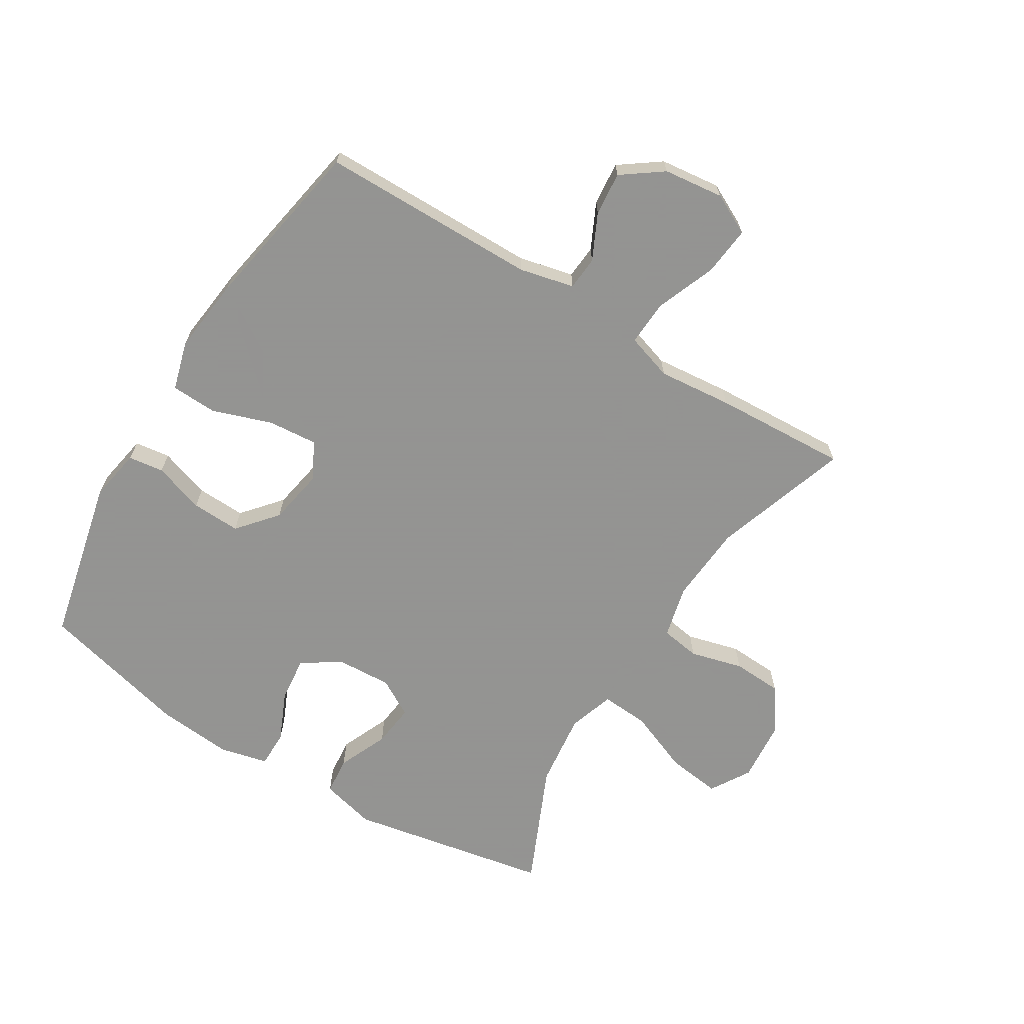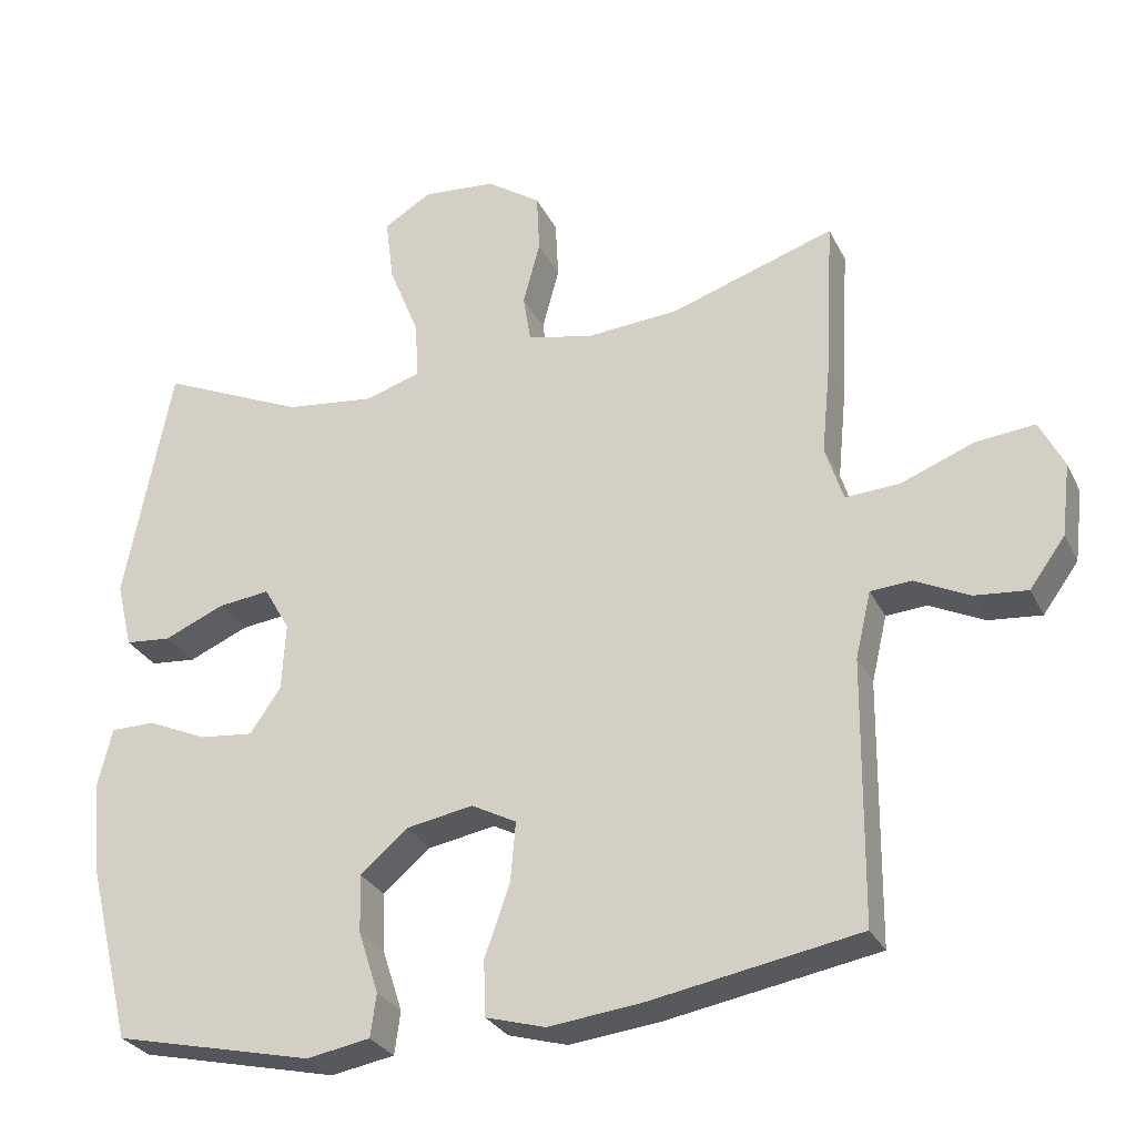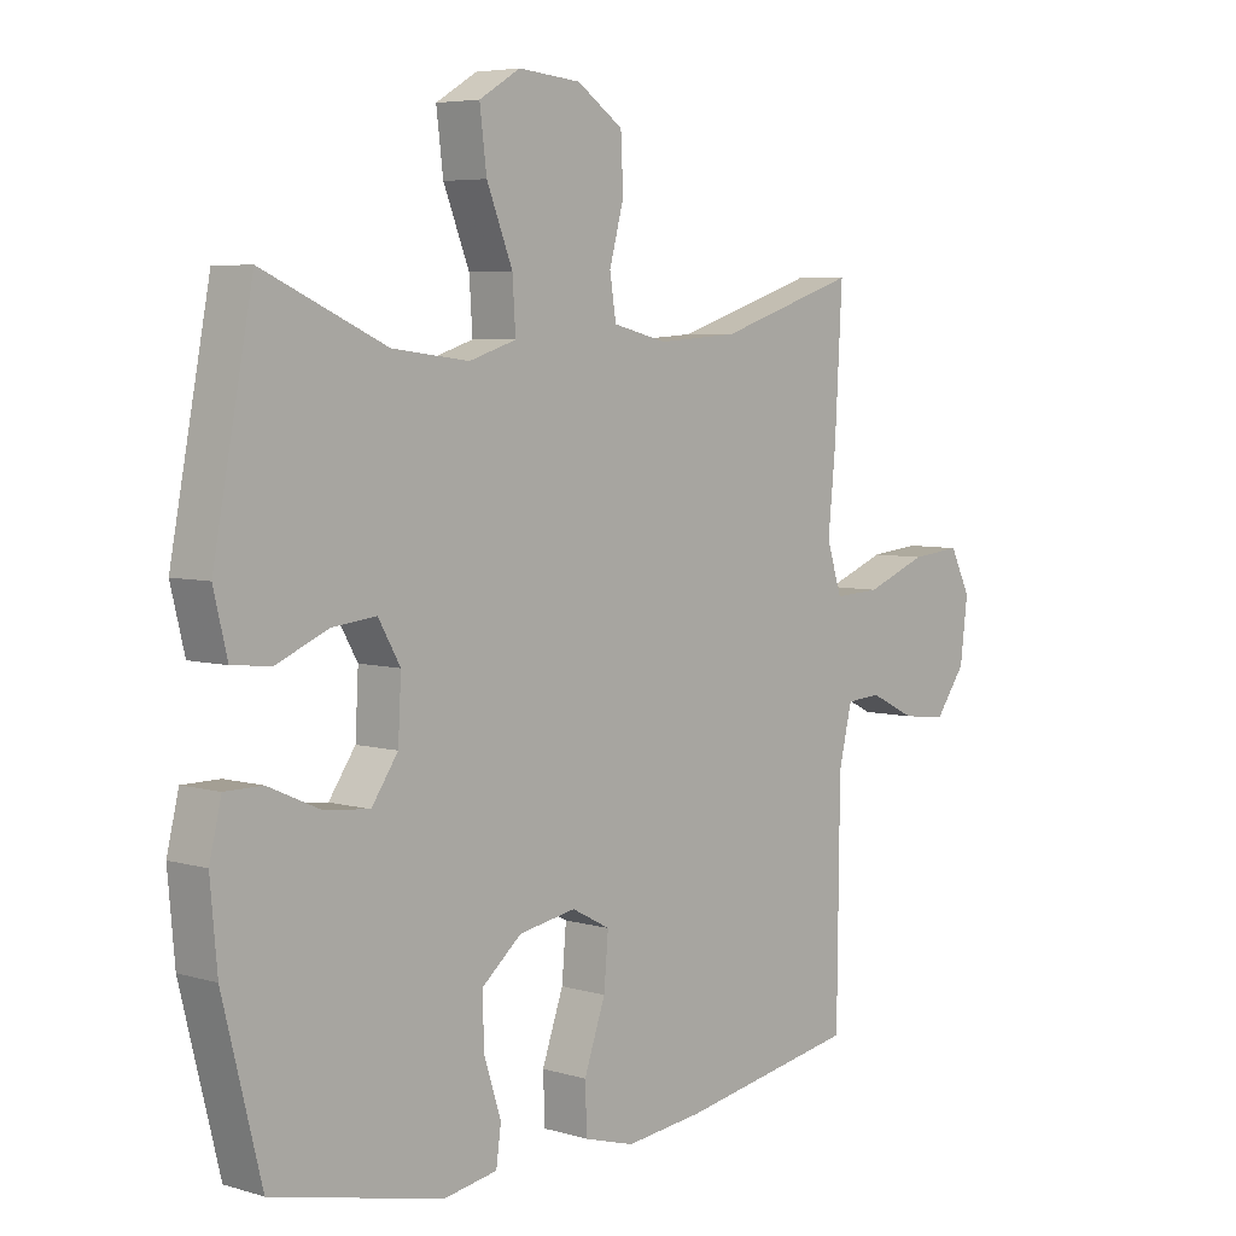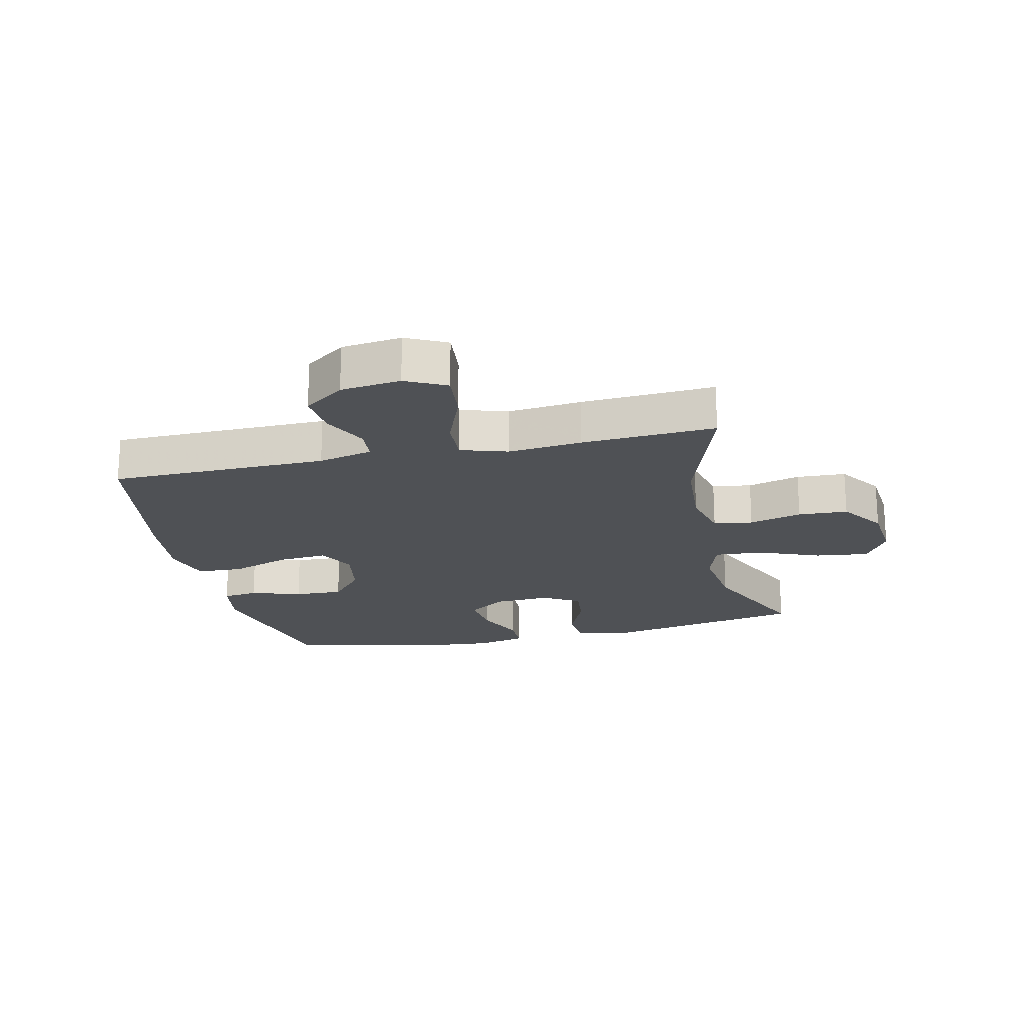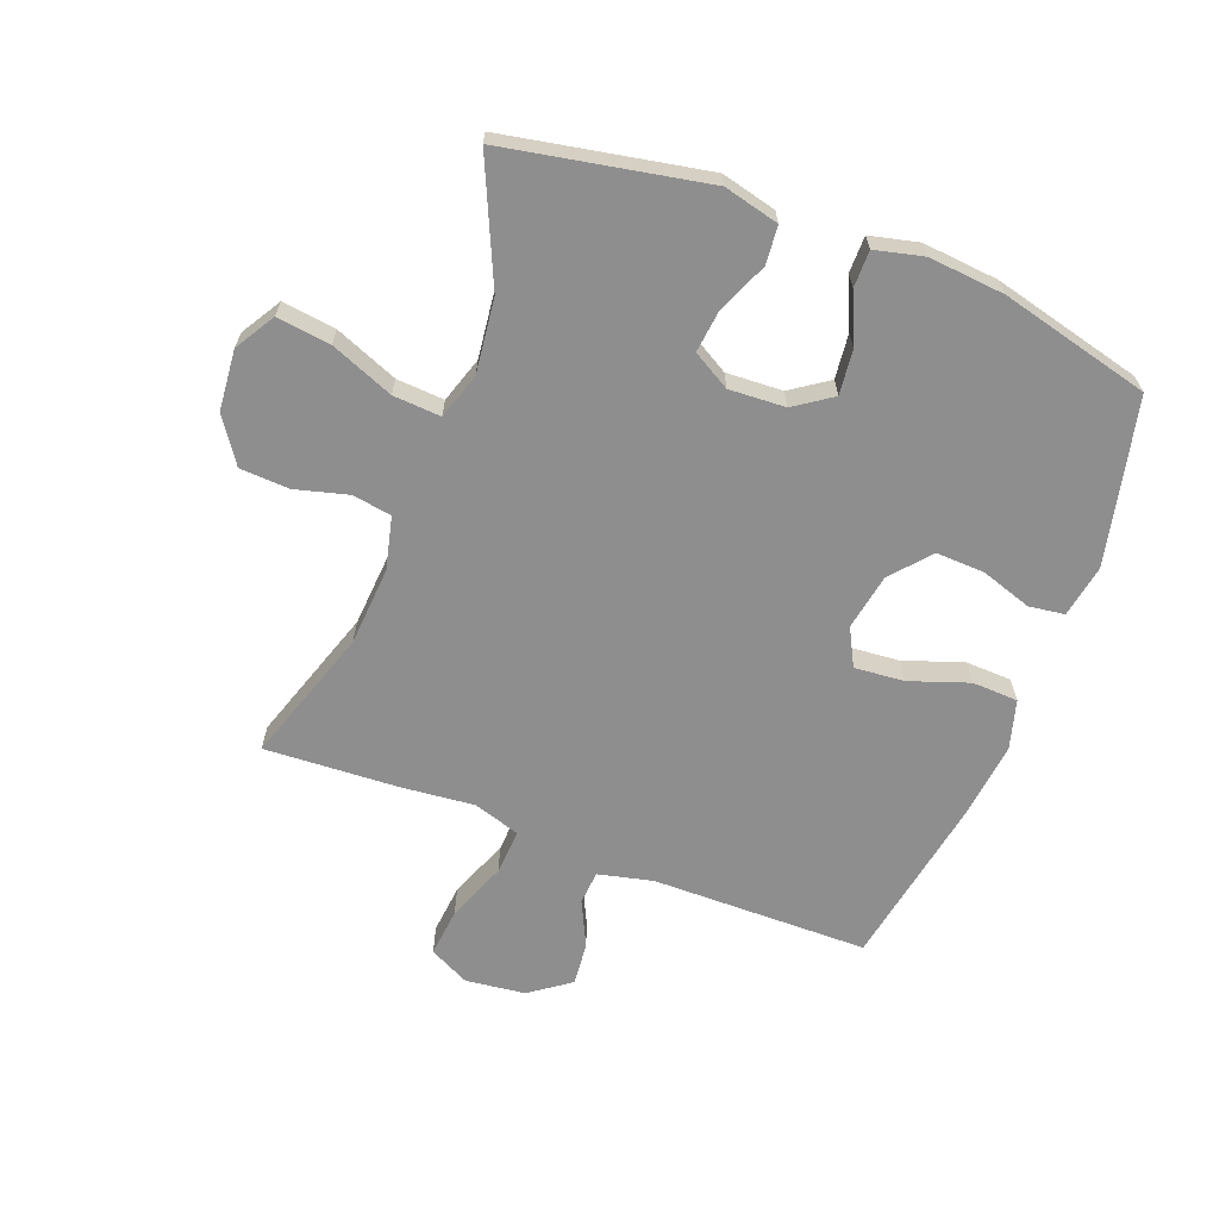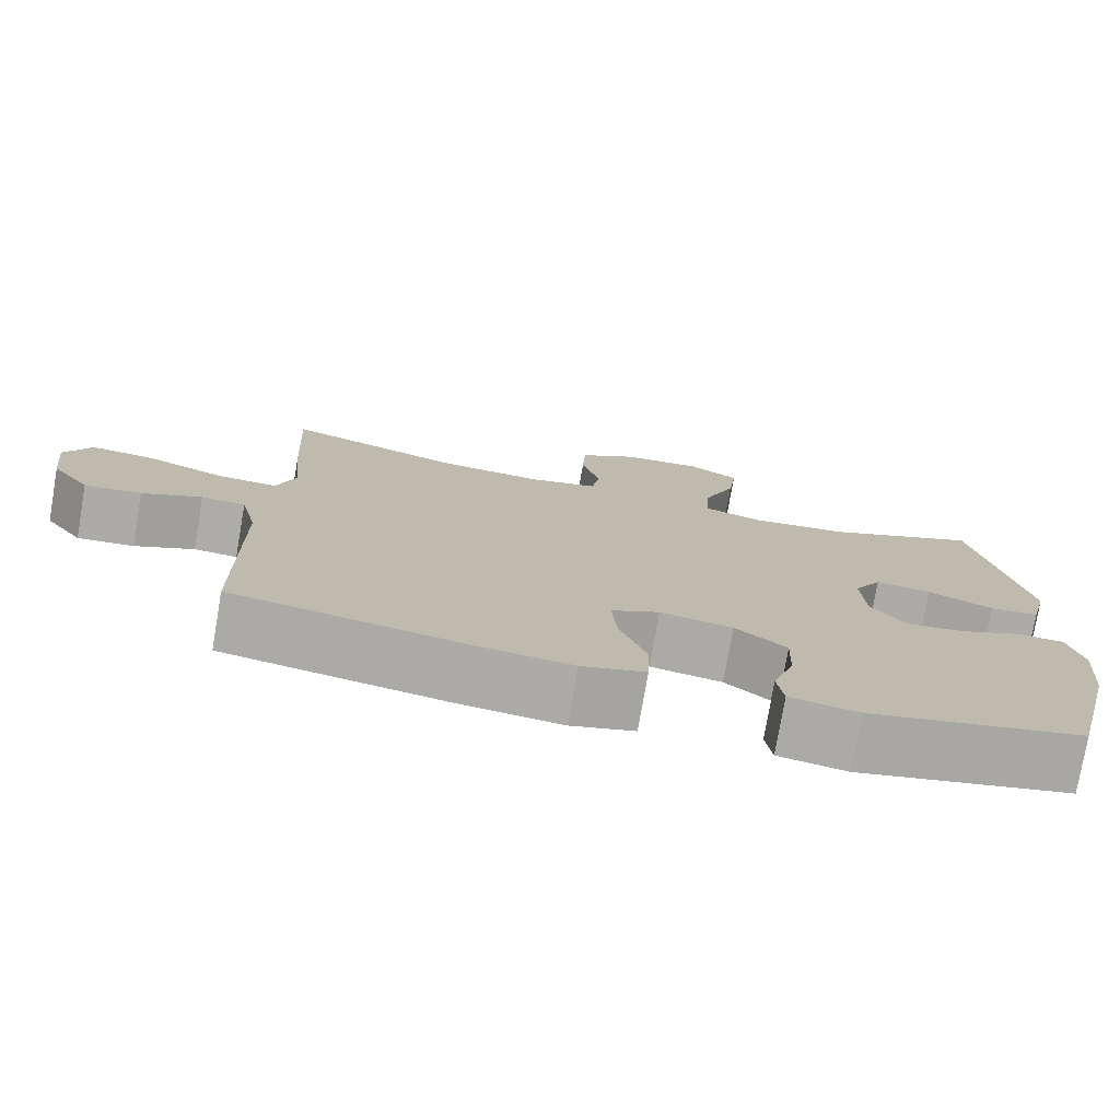
<metadata>
{"format":"obj","ext":"obj","renderer":"f3d","projection":"perspective","resolution":1024,"background":"white","views":[{"elev":-66.9,"azim":-121.7,"up":"+Y"},{"elev":-28.9,"azim":-157.8,"up":"+Z"},{"elev":5.5,"azim":132.2,"up":"+Z"},{"elev":-20.1,"azim":-77.2,"up":"+Y"},{"elev":-65.0,"azim":69.0,"up":"+Y"},{"elev":-76.7,"azim":-9.8,"up":"+Z"}]}
</metadata>
<code>
v 0.5 0.07 0.5
v 0.563 0.07 0.171
v 0.541 0.07 0.081
v 0.479 0.07 0.075
v 0.397 0.07 0.11
v 0.327 0.07 0.118
v 0.292 0.07 0.057
v 0.297 0.07 -0.035
v 0.339 0.07 -0.096
v 0.412 0.07 -0.088
v 0.493 0.07 -0.052
v 0.553 0.07 -0.052
v 0.572 0.07 -0.131
v 0.561 0.07 -0.255
v 0.5 0.07 -0.5
v 0.23 0.07 -0.562
v 0.144 0.07 -0.547
v 0.136 0.07 -0.489
v 0.163 0.07 -0.406
v 0.166 0.07 -0.326
v 0.102 0.07 -0.272
v 0.011 0.07 -0.256
v -0.05 0.07 -0.288
v -0.043 0.07 -0.369
v -0.009 0.07 -0.466
v -0.012 0.07 -0.541
v -0.092 0.07 -0.564
v -0.217 0.07 -0.55
v -0.5 0.07 -0.5
v -0.504 0.07 -0.145
v -0.525 0.07 -0.056
v -0.58 0.07 -0.052
v -0.654 0.07 -0.088
v -0.725 0.07 -0.095
v -0.773 0.07 -0.029
v -0.785 0.07 0.069
v -0.752 0.07 0.135
v -0.672 0.07 0.127
v -0.574 0.07 0.089
v -0.5 0.07 0.085
v -0.476 0.07 0.161
v -0.488 0.07 0.282
v -0.5 0.07 0.5
v -0.278 0.07 0.427
v -0.15 0.07 0.418
v -0.064 0.07 0.439
v -0.054 0.07 0.503
v -0.077 0.07 0.589
v -0.073 0.07 0.67
v 0 0.07 0.72
v 0.099 0.07 0.729
v 0.164 0.07 0.69
v 0.153 0.07 0.602
v 0.112 0.07 0.499
v 0.107 0.07 0.421
v 0.182 0.07 0.397
v 0.304 0.07 0.412
v 0.5 0 0.5
v 0.563 0 0.171
v 0.541 0 0.081
v 0.479 0 0.075
v 0.397 0 0.11
v 0.327 0 0.118
v 0.292 0 0.057
v 0.297 0 -0.035
v 0.339 0 -0.096
v 0.412 0 -0.088
v 0.493 0 -0.052
v 0.553 0 -0.052
v 0.572 0 -0.131
v 0.561 0 -0.255
v 0.5 0 -0.5
v 0.23 0 -0.562
v 0.144 0 -0.547
v 0.136 0 -0.489
v 0.163 0 -0.406
v 0.166 0 -0.326
v 0.102 0 -0.272
v 0.011 0 -0.256
v -0.05 0 -0.288
v -0.043 0 -0.369
v -0.009 0 -0.466
v -0.012 0 -0.541
v -0.092 0 -0.564
v -0.217 0 -0.55
v -0.5 0 -0.5
v -0.504 0 -0.145
v -0.525 0 -0.056
v -0.58 0 -0.052
v -0.654 0 -0.088
v -0.725 0 -0.095
v -0.773 0 -0.029
v -0.785 0 0.069
v -0.752 0 0.135
v -0.672 0 0.127
v -0.574 0 0.089
v -0.5 0 0.085
v -0.476 0 0.161
v -0.488 0 0.282
v -0.5 0 0.5
v -0.278 0 0.427
v -0.15 0 0.418
v -0.064 0 0.439
v -0.054 0 0.503
v -0.077 0 0.589
v -0.073 0 0.67
v 0 0 0.72
v 0.099 0 0.729
v 0.164 0 0.69
v 0.153 0 0.602
v 0.112 0 0.499
v 0.107 0 0.421
v 0.182 0 0.397
v 0.304 0 0.412
f 51 52 53 54
f 51 54 55
f 50 51 55
f 47 48 49 50
f 46 47 50 55
f 45 46 55 56
f 41 42 43 44
f 40 41 44 45
f 36 37 38 39
f 36 39 40
f 35 36 40
f 32 33 34 35
f 31 32 35 40
f 30 31 40 45
f 24 25 26 27
f 23 24 27 28
f 16 17 18 19
f 16 19 20
f 15 16 20
f 14 15 20 21
f 10 11 12 13
f 9 10 13 14
f 2 3 4 5
f 57 1 2 5
f 56 57 5 6
f 23 28 29 30
f 22 23 30 45
f 9 14 21 22
f 8 9 22 45
f 7 8 45 56
f 6 7 56
f 111 110 109 108
f 112 111 108
f 112 108 107
f 107 106 105 104
f 112 107 104 103
f 113 112 103 102
f 101 100 99 98
f 102 101 98 97
f 96 95 94 93
f 97 96 93
f 97 93 92
f 92 91 90 89
f 97 92 89 88
f 102 97 88 87
f 84 83 82 81
f 85 84 81 80
f 76 75 74 73
f 77 76 73
f 77 73 72
f 78 77 72 71
f 70 69 68 67
f 71 70 67 66
f 62 61 60 59
f 62 59 58 114
f 63 62 114 113
f 87 86 85 80
f 102 87 80 79
f 79 78 71 66
f 102 79 66 65
f 113 102 65 64
f 113 64 63
f 1 58 59 2
f 2 59 60 3
f 3 60 61 4
f 4 61 62 5
f 5 62 63 6
f 6 63 64 7
f 7 64 65 8
f 8 65 66 9
f 9 66 67 10
f 10 67 68 11
f 11 68 69 12
f 12 69 70 13
f 13 70 71 14
f 14 71 72 15
f 15 72 73 16
f 16 73 74 17
f 17 74 75 18
f 18 75 76 19
f 19 76 77 20
f 20 77 78 21
f 21 78 79 22
f 22 79 80 23
f 23 80 81 24
f 24 81 82 25
f 25 82 83 26
f 26 83 84 27
f 27 84 85 28
f 28 85 86 29
f 29 86 87 30
f 30 87 88 31
f 31 88 89 32
f 32 89 90 33
f 33 90 91 34
f 34 91 92 35
f 35 92 93 36
f 36 93 94 37
f 37 94 95 38
f 38 95 96 39
f 39 96 97 40
f 40 97 98 41
f 41 98 99 42
f 42 99 100 43
f 43 100 101 44
f 44 101 102 45
f 45 102 103 46
f 46 103 104 47
f 47 104 105 48
f 48 105 106 49
f 49 106 107 50
f 50 107 108 51
f 51 108 109 52
f 52 109 110 53
f 53 110 111 54
f 54 111 112 55
f 55 112 113 56
f 56 113 114 57
f 57 114 58 1

</code>
